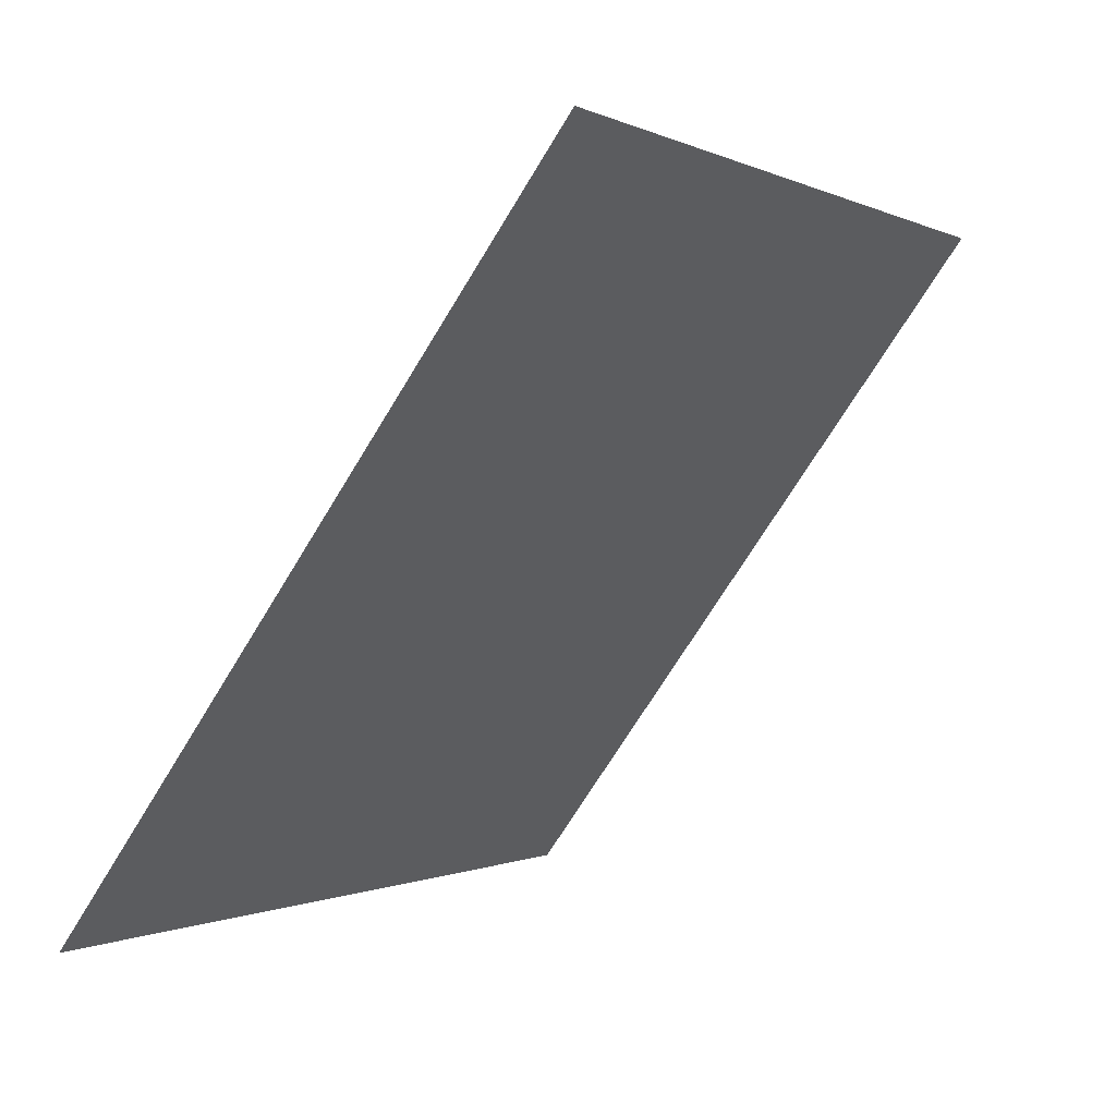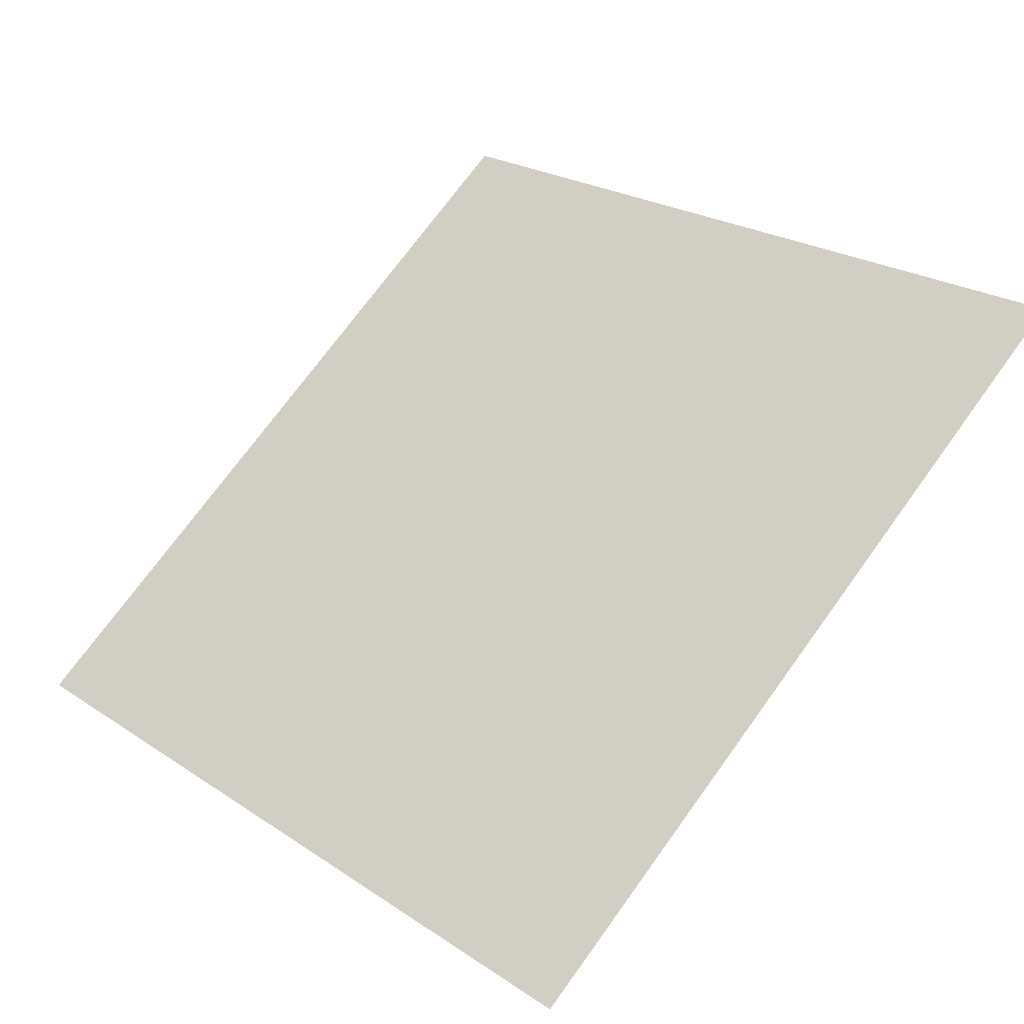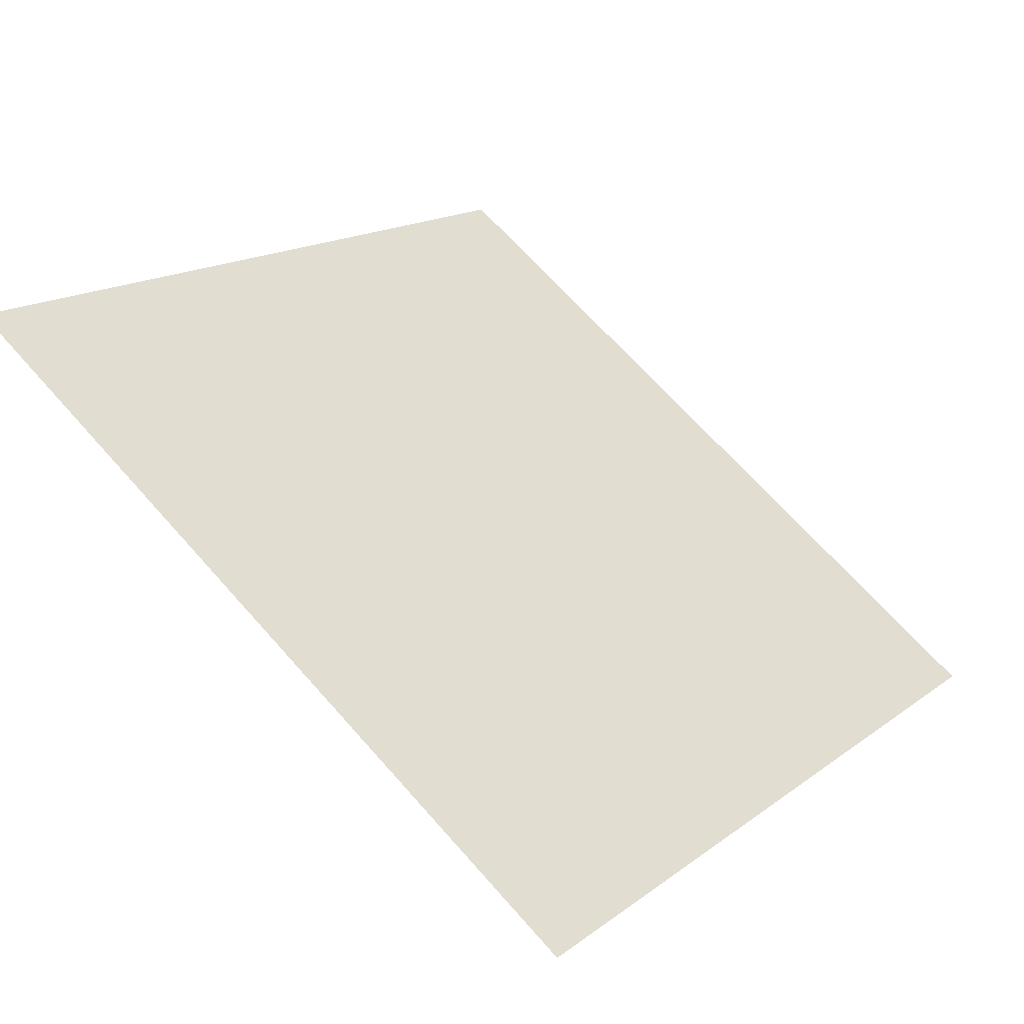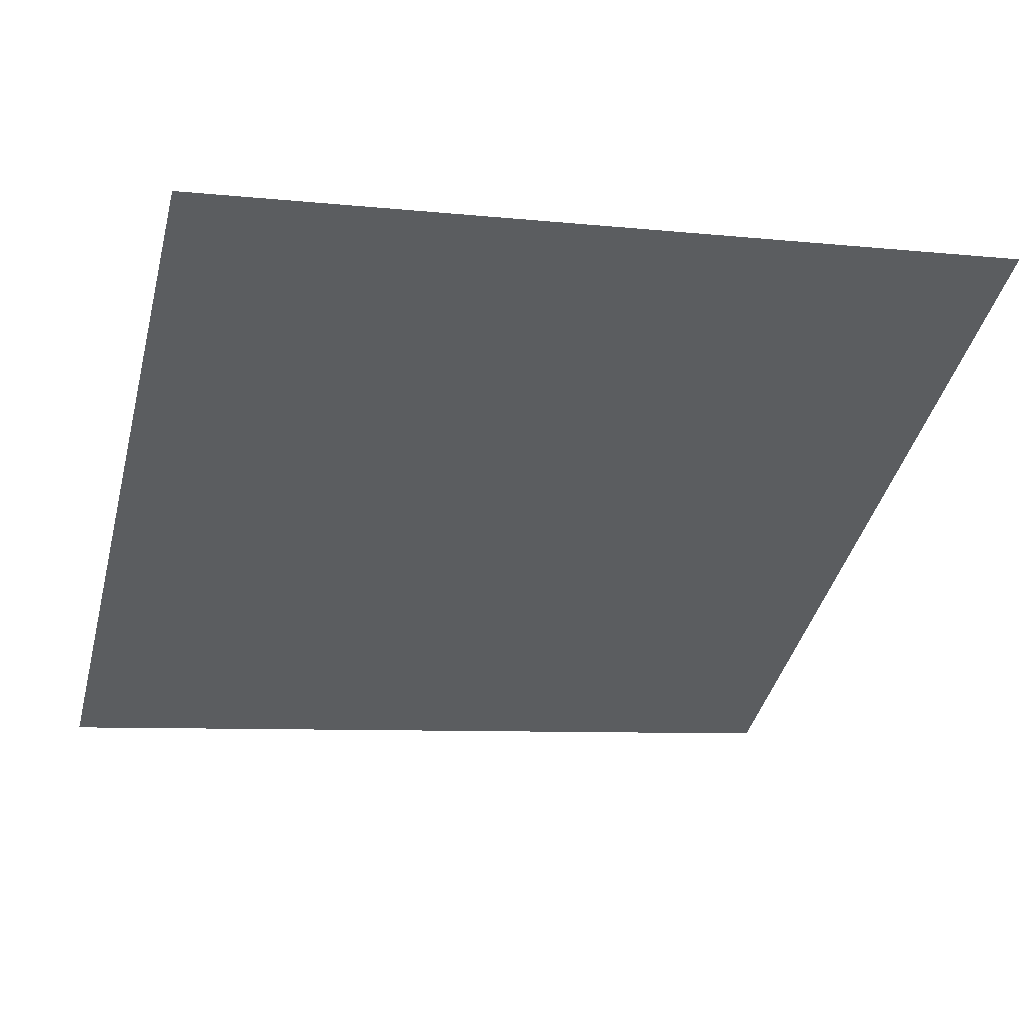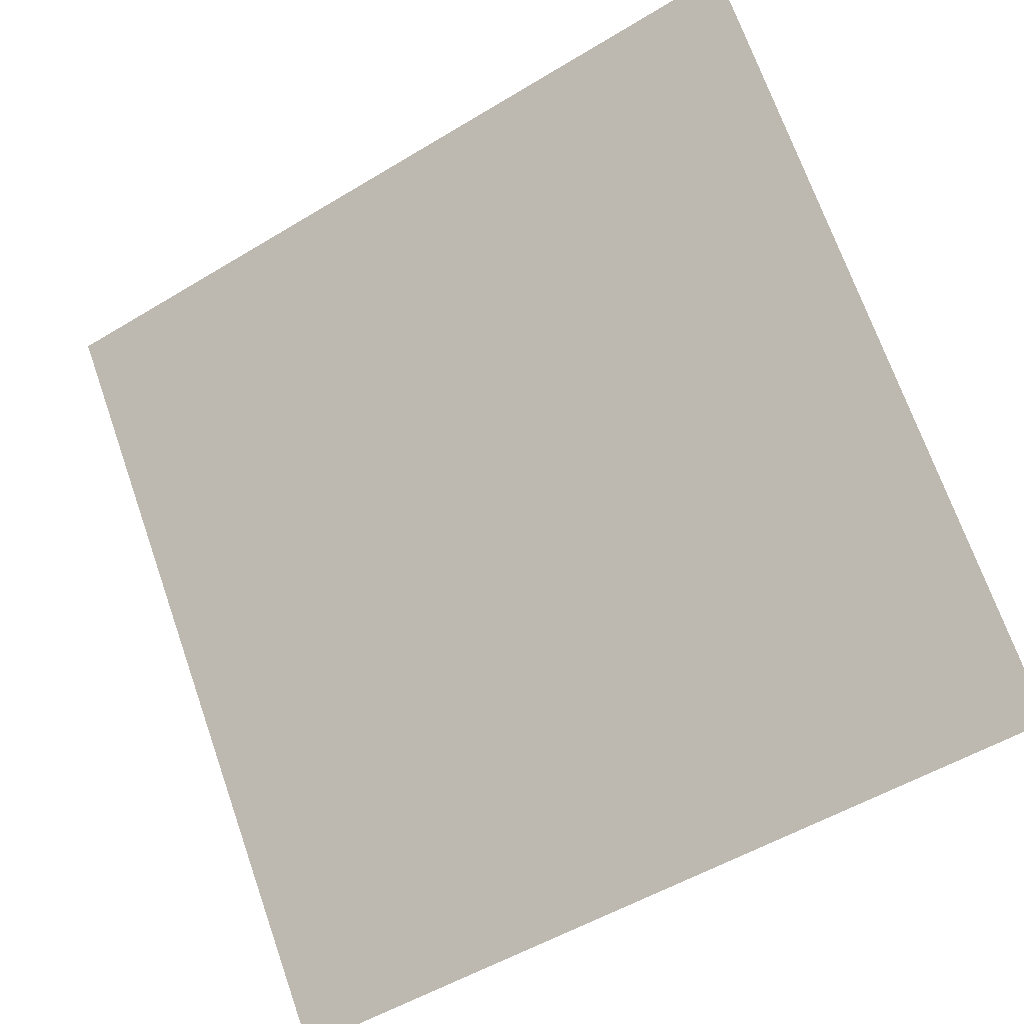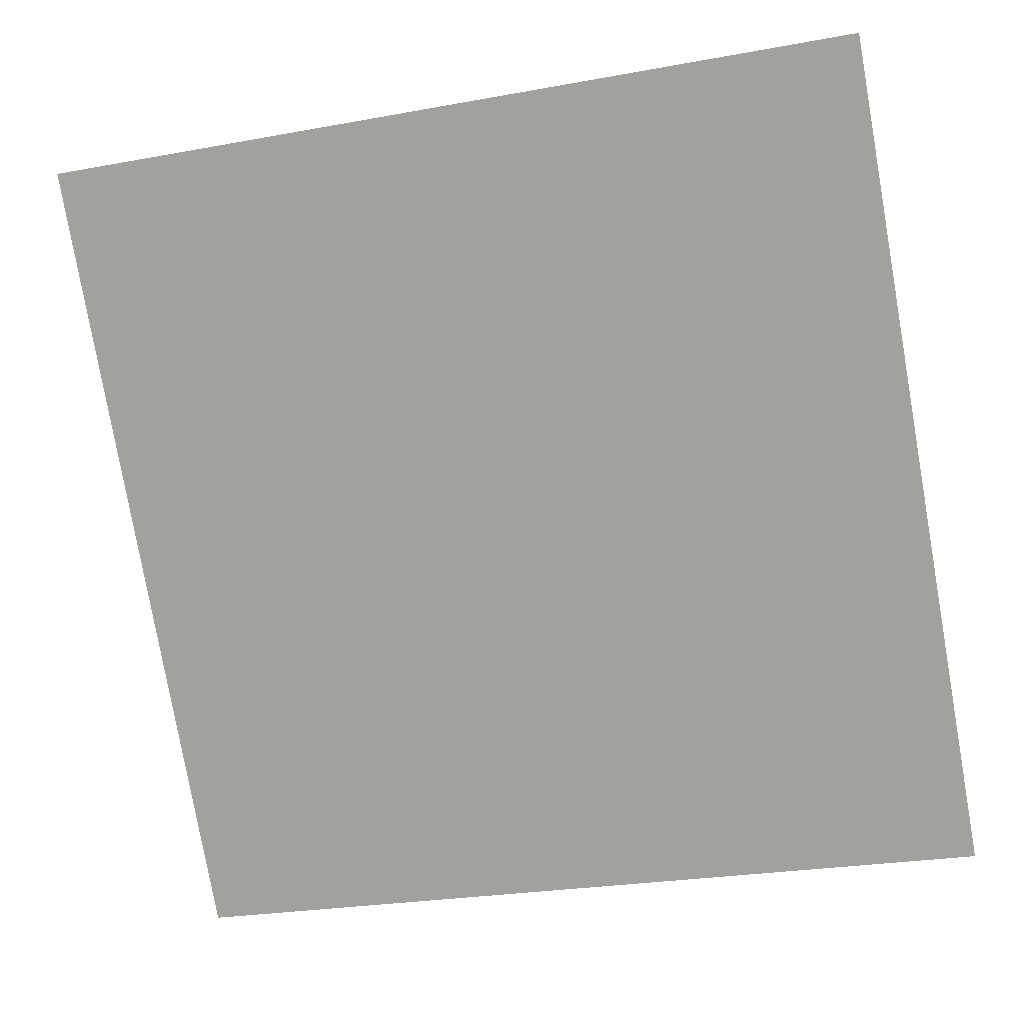
<metadata>
{"format":"obj","ext":"obj","renderer":"f3d","projection":"perspective","resolution":1024,"background":"white","views":[{"elev":-1.0,"azim":118.0,"up":"+Z"},{"elev":25.1,"azim":-131.5,"up":"+Y"},{"elev":14.8,"azim":125.3,"up":"+Y"},{"elev":-2.8,"azim":-16.4,"up":"+Y"},{"elev":-51.4,"azim":-148.2,"up":"+Z"},{"elev":-23.5,"azim":-164.9,"up":"+Z"}]}
</metadata>
<code>
v 0.2027 0.7536 0.4685
v 0.1961 0.7537 0.4685
v 0.1962 0.7577 0.4738
v 0.2028 0.7575 0.4737
f 4 3 2 1

</code>
